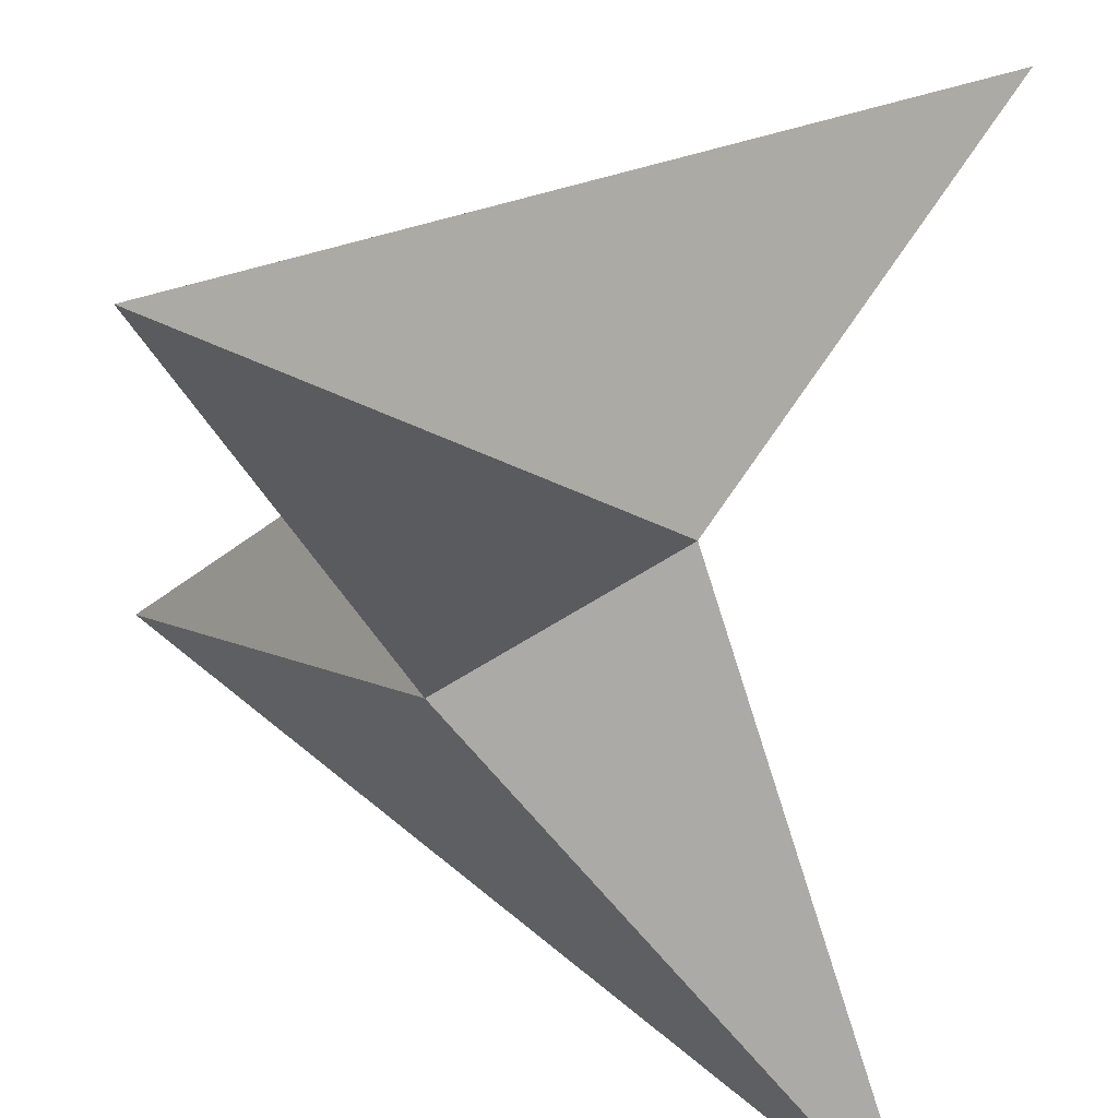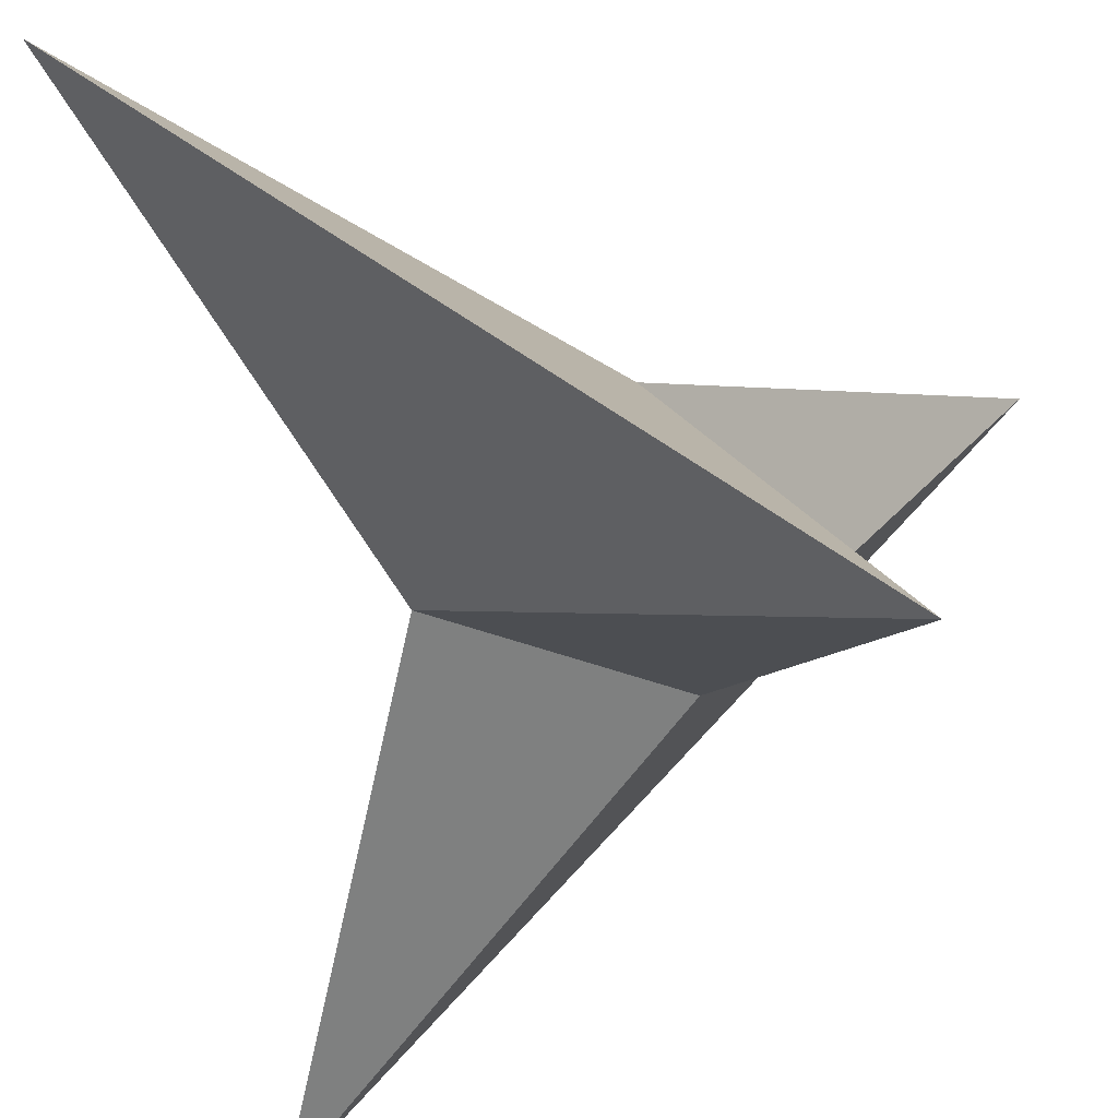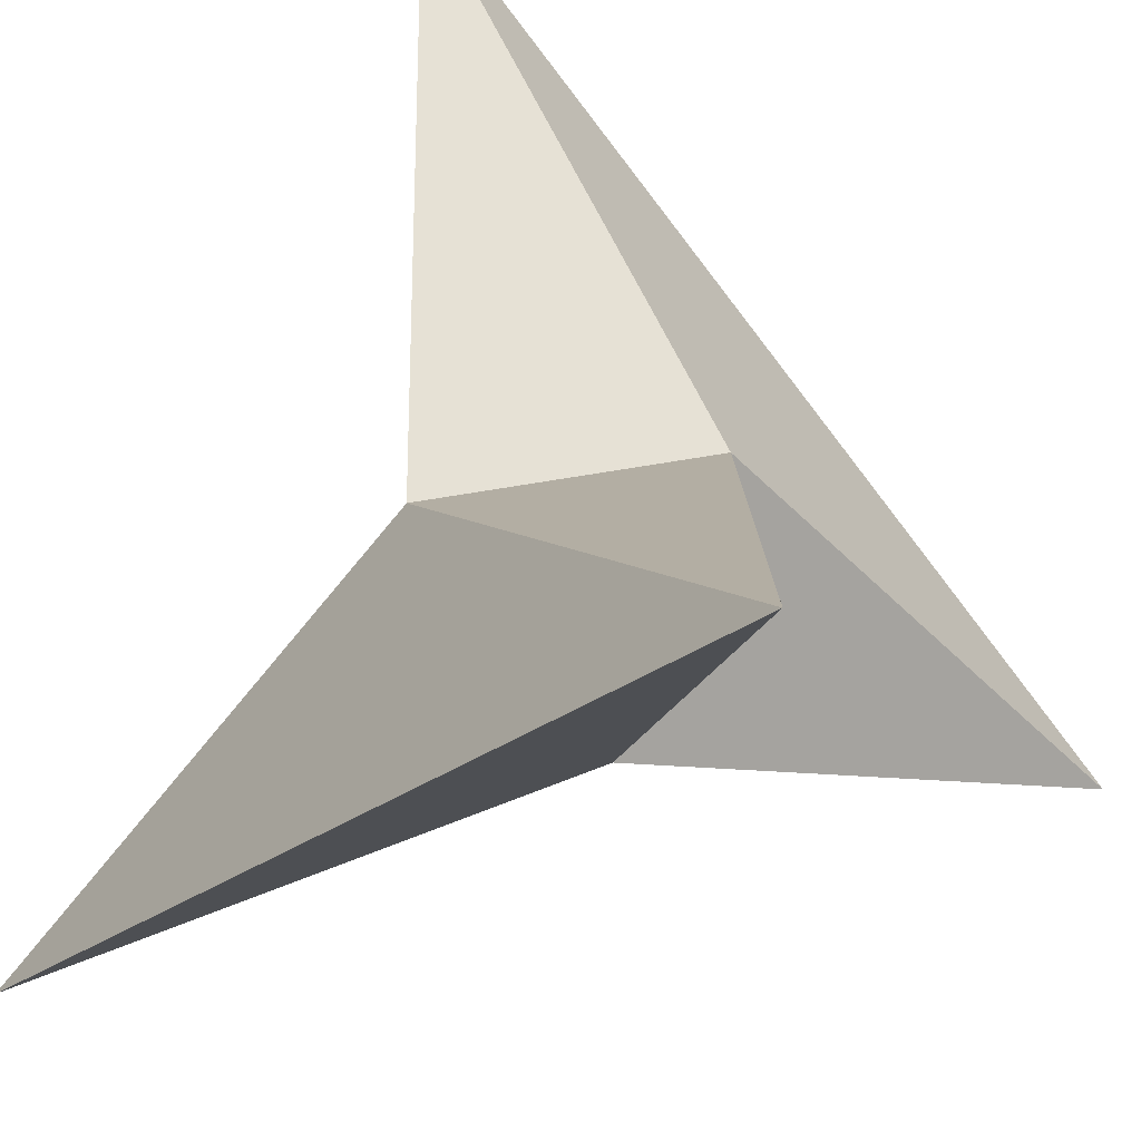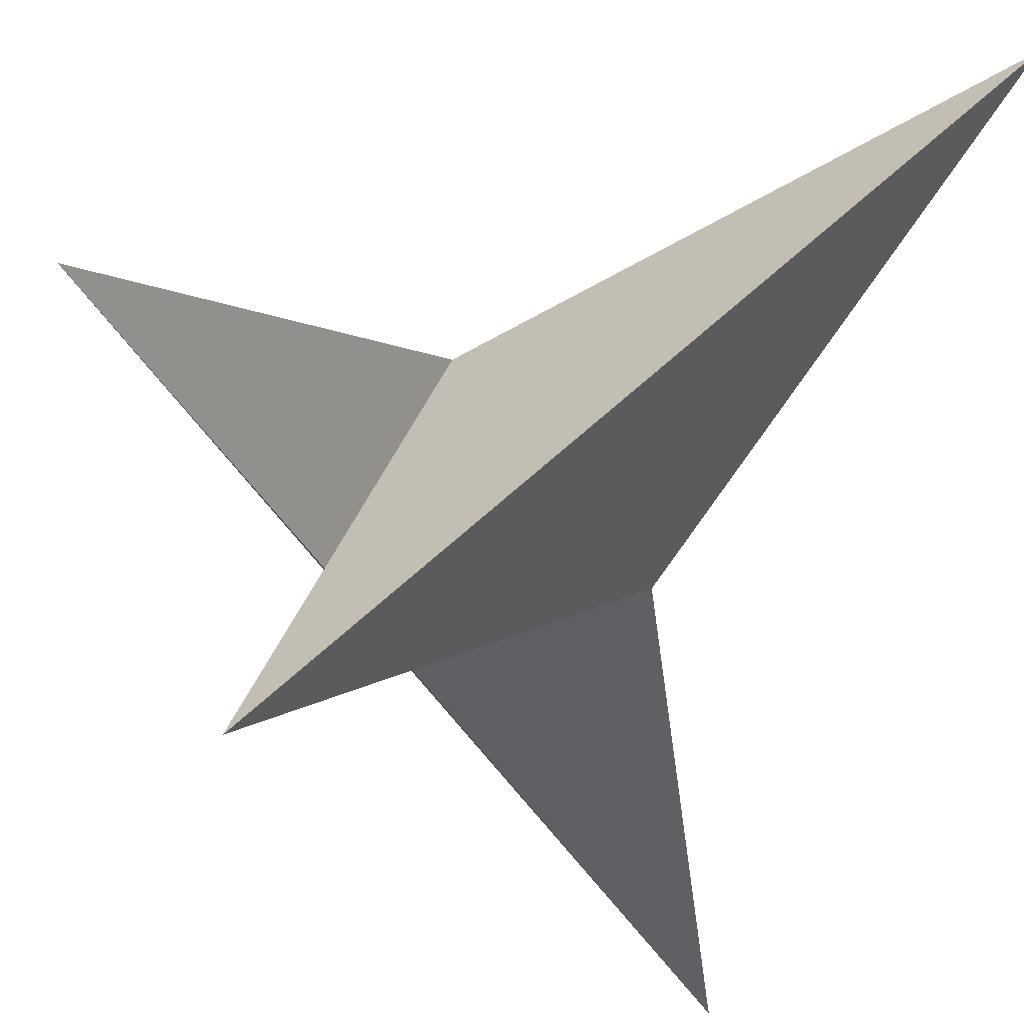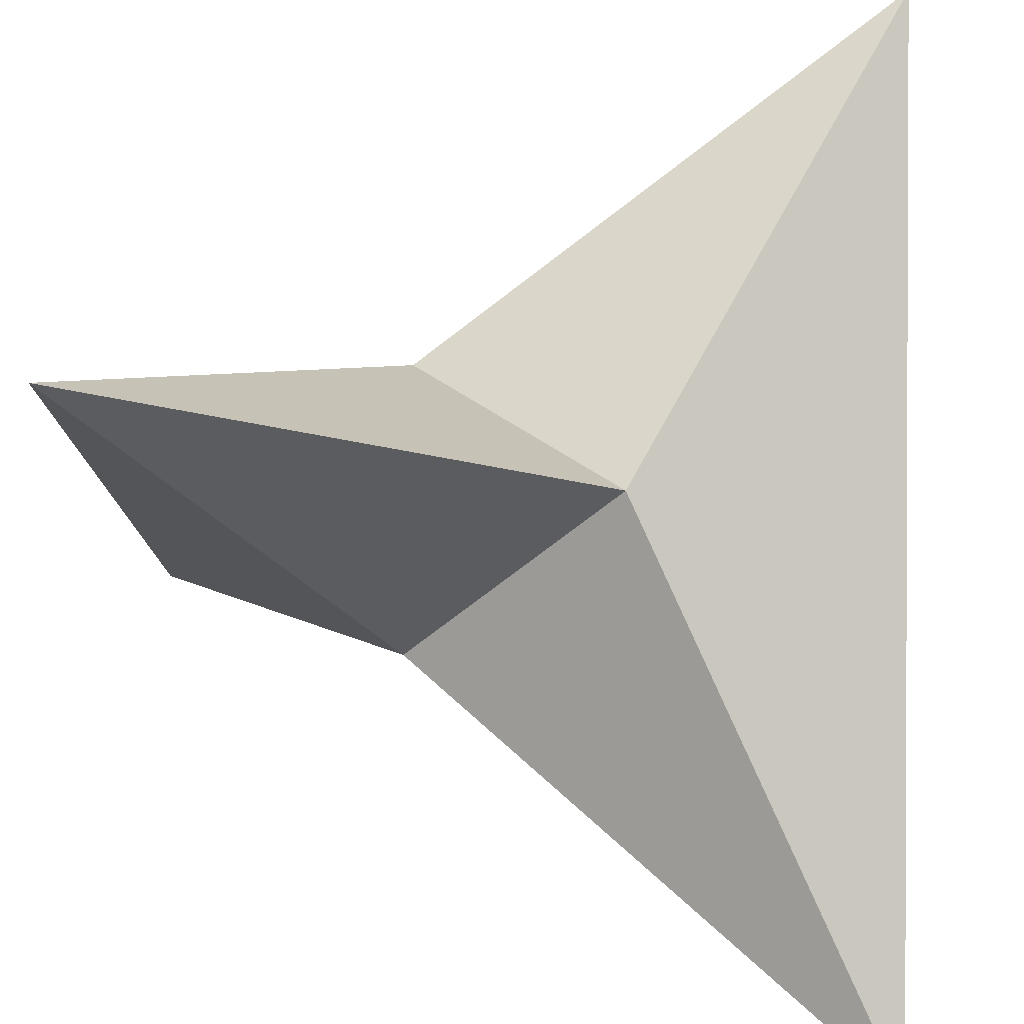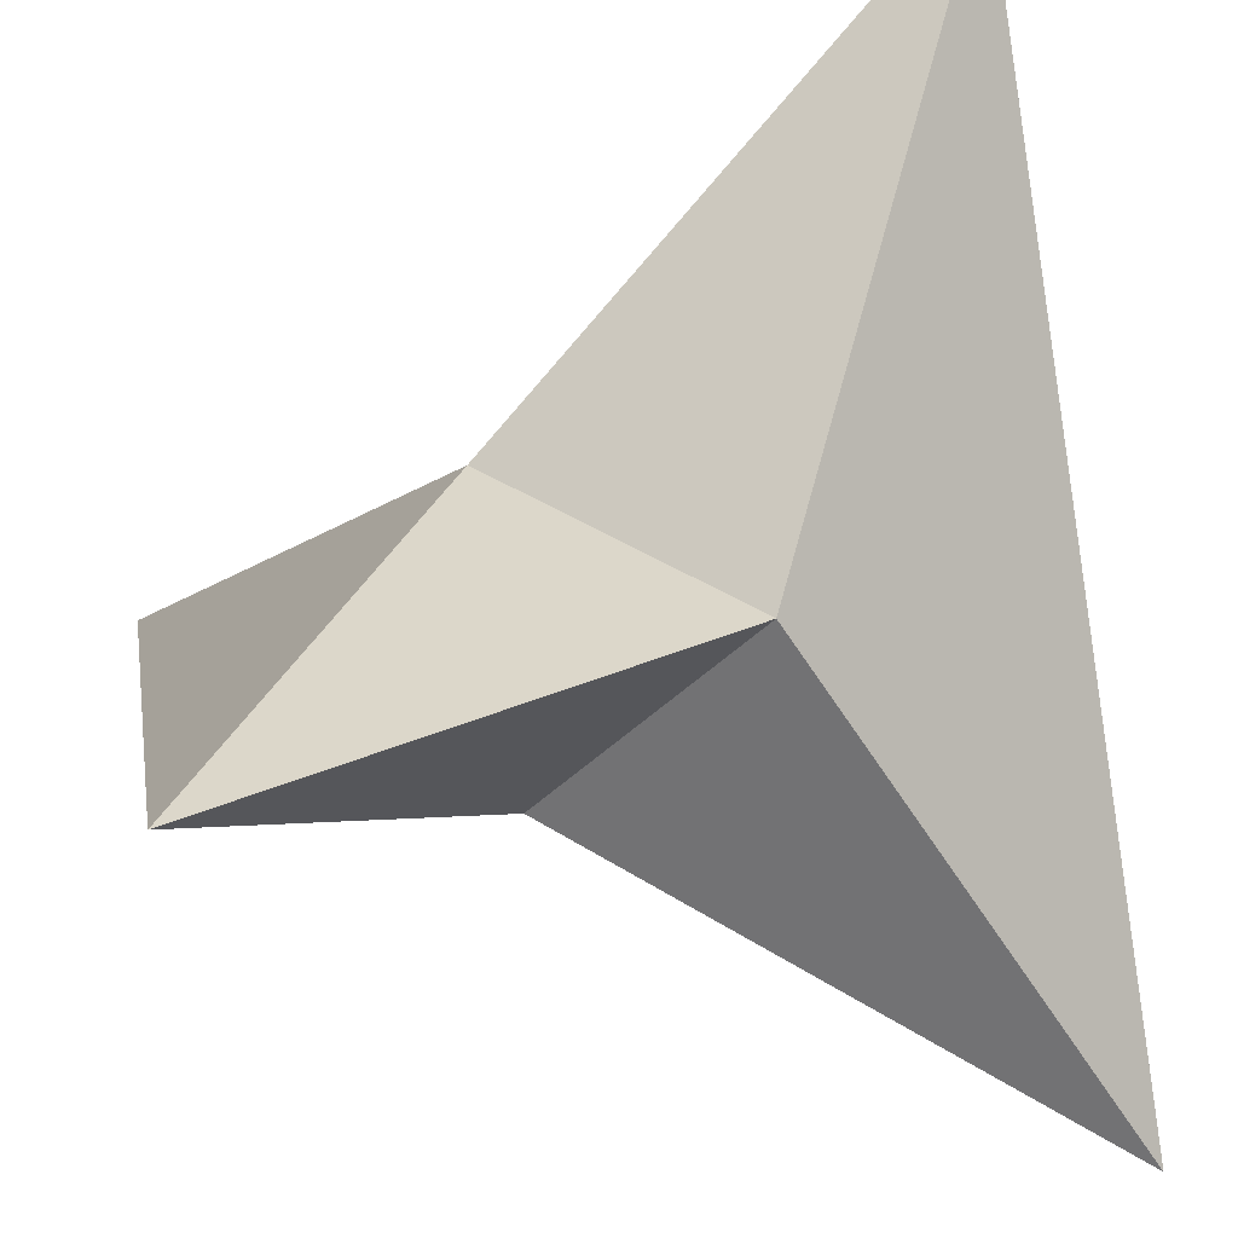
<metadata>
{"format":"obj","ext":"obj","renderer":"f3d","projection":"perspective","resolution":1024,"background":"white","views":[{"elev":-58.1,"azim":-100.4,"up":"+Y"},{"elev":-35.0,"azim":-73.5,"up":"+Z"},{"elev":38.3,"azim":120.3,"up":"+Y"},{"elev":-22.4,"azim":-111.8,"up":"+Y"},{"elev":-54.2,"azim":177.8,"up":"+Z"},{"elev":52.6,"azim":-12.5,"up":"+Y"}]}
</metadata>
<code>
o Cube_Cube.002
v -1 -1 1
v -3.821 3.821 3.821
v -3.821 -3.821 -3.821
v -1 1 -1
v 3.821 -3.821 3.821
v 1 1 1
v 1 -1 -1
v 3.821 3.821 -3.821
f 2 3 1
f 4 7 3
f 8 5 7
f 6 1 5
f 7 1 3
f 4 6 8
f 2 4 3
f 4 8 7
f 8 6 5
f 6 2 1
f 7 5 1
f 4 2 6

</code>
